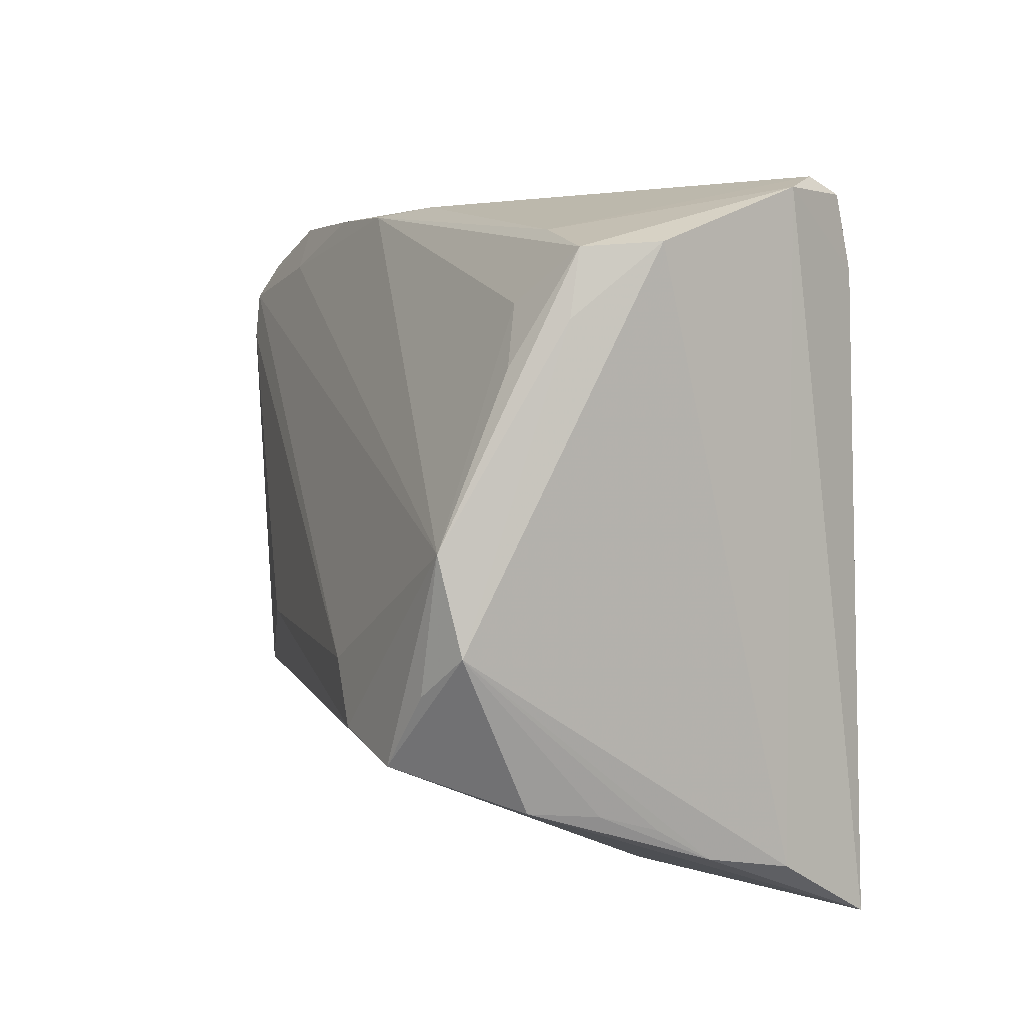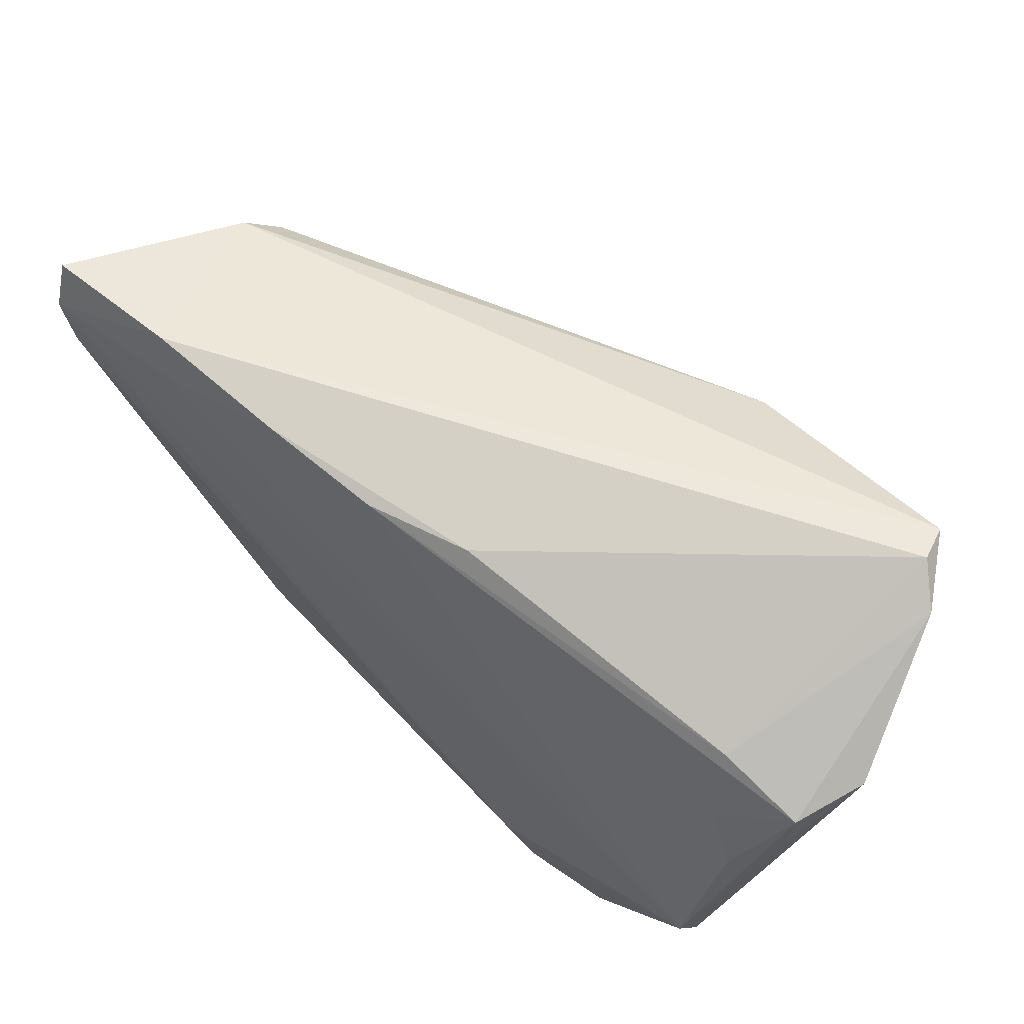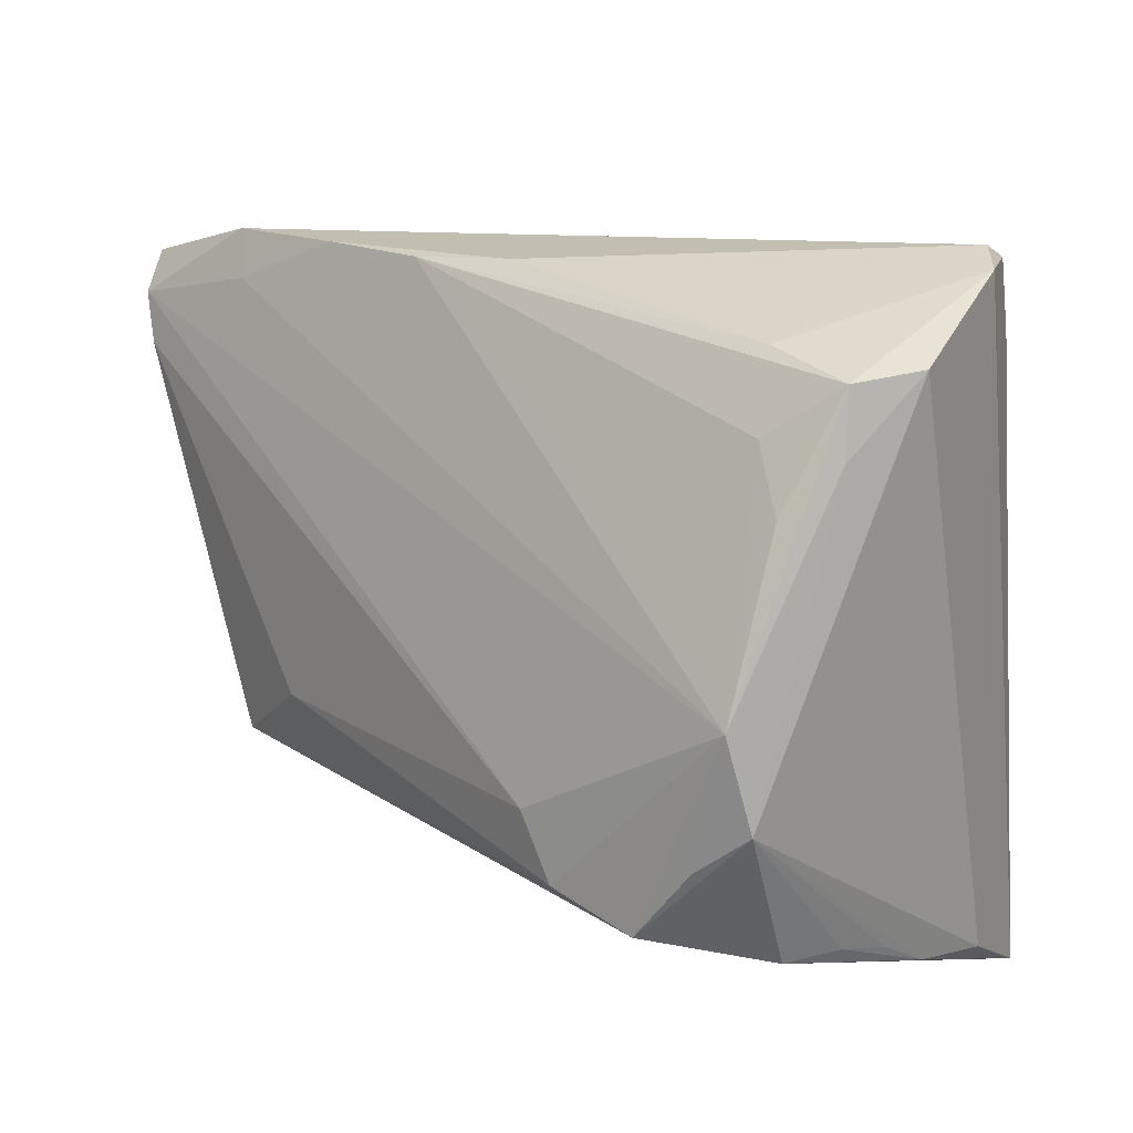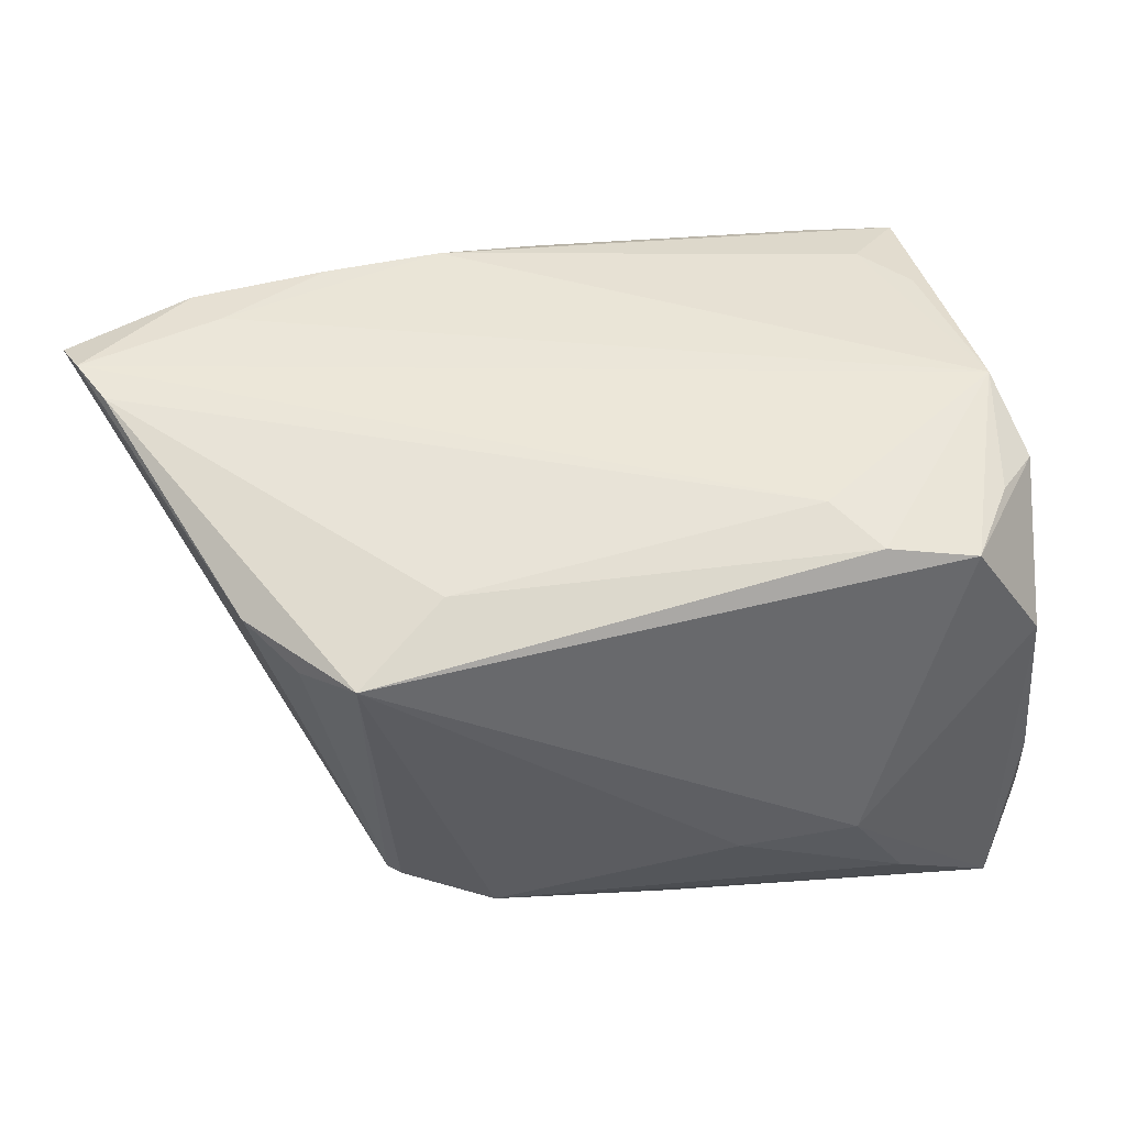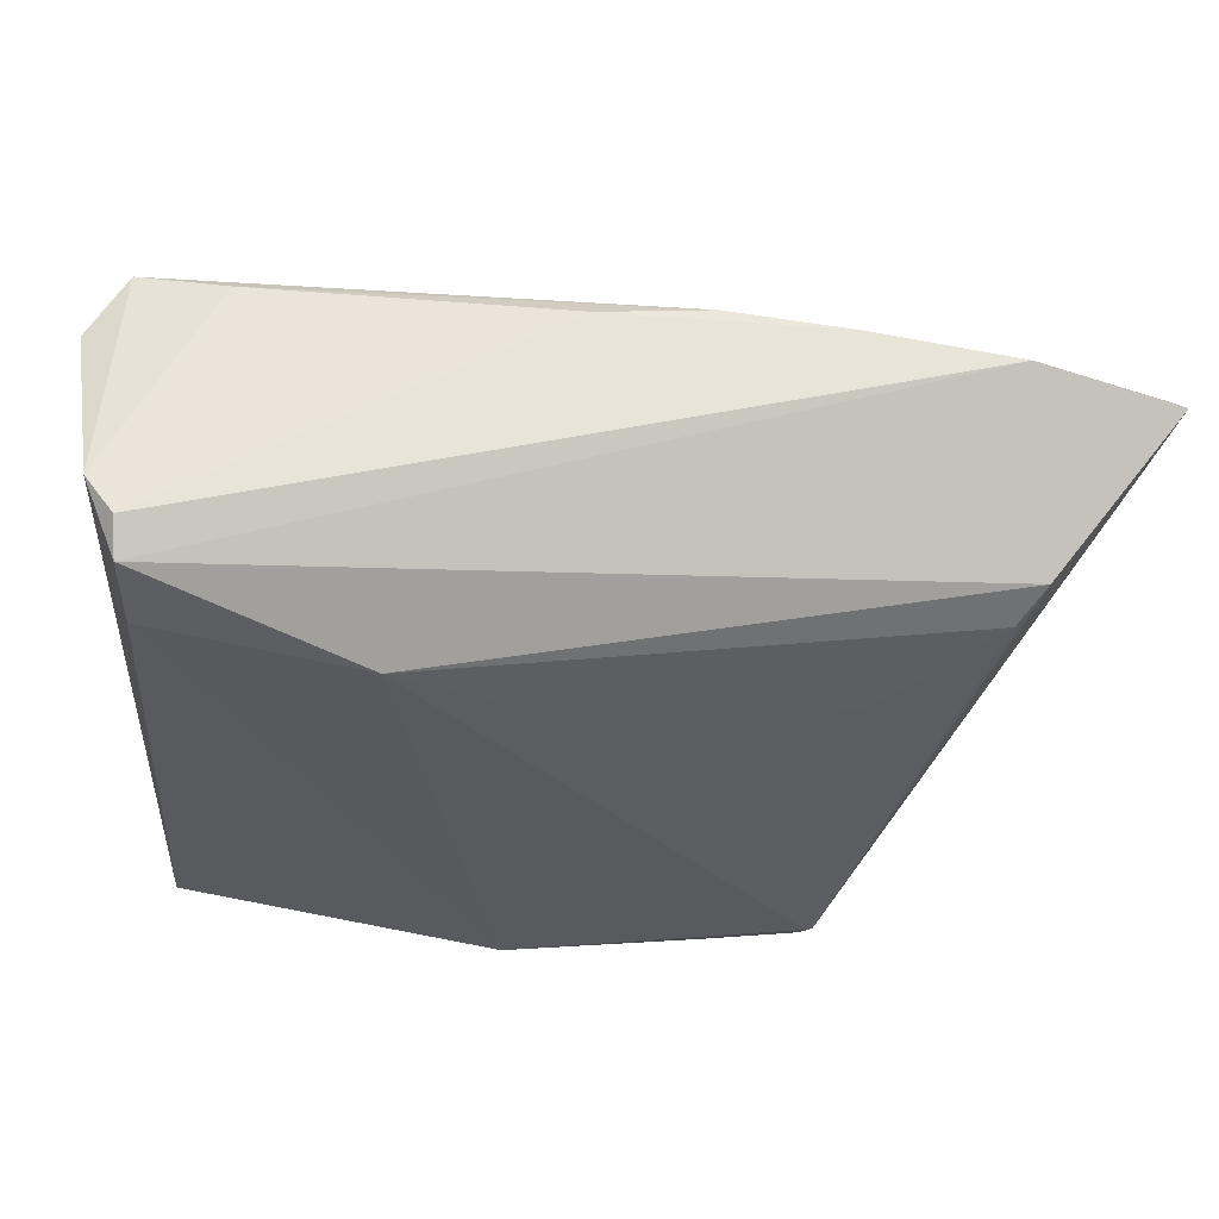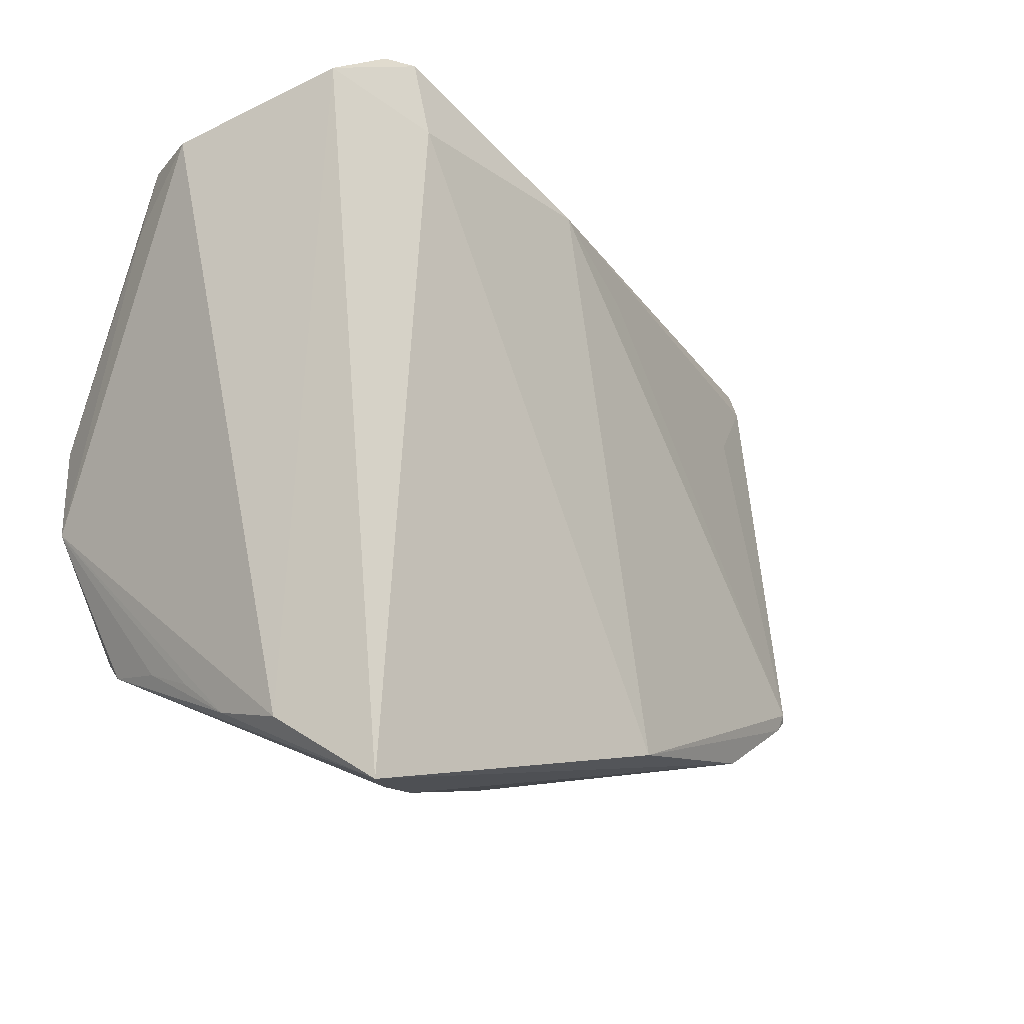
<metadata>
{"format":"obj","ext":"obj","renderer":"f3d","projection":"perspective","resolution":1024,"background":"white","views":[{"elev":6.7,"azim":74.1,"up":"+Y"},{"elev":79.2,"azim":44.8,"up":"+Y"},{"elev":19.3,"azim":50.8,"up":"+Y"},{"elev":64.2,"azim":-13.2,"up":"+Z"},{"elev":62.7,"azim":-165.3,"up":"+Y"},{"elev":-14.7,"azim":136.6,"up":"+Y"}]}
</metadata>
<code>
v 0.003576 -0.03614 -0.007235
v -0.03424 -0.02663 -0.01883
v -0.03571 -0.02549 -0.01843
v 0.03437 0.03724 -0.01733
v -0.05759 0.02458 0.02261
v -0.03651 0.01116 -0.009445
v -0.05907 0.02884 0.01955
v 0.03012 0.03847 -0.02096
v -0.05519 0.01921 0.02353
v -0.02422 -0.01387 0.02645
v -0.04803 0.01941 -0.001913
v 0.01701 -0.01254 0.02709
v -0.005027 0.01919 -0.02124
v -0.01512 0.03471 0.01522
v -0.0042 0.03574 0.01143
v 0.02308 -0.03917 -0.01823
v 0.01712 -0.03697 -0.007123
v -0.0503 0.02317 0.001299
v 0.04 0.001398 0.02179
v 0.033 0.0255 0.012
v 0.03924 -0.02788 -0.00136
v 0.03692 -0.01326 0.02272
v -0.04516 -0.009692 0.02238
v 0.0388 -0.03288 -0.01584
v -0.02419 -0.03175 -0.02029
v 0.005887 0.02587 -0.02424
v 0.03919 -0.02608 0.004791
v 0.03451 -0.03966 -0.02636
v -0.04046 -0.01672 0.02175
v -0.03509 -0.02477 -0.01899
v 0.03882 -0.03149 -0.007259
v -0.04112 0.02862 0.02002
v 0.03778 0.0193 0.01401
v 0.0313 -0.02134 0.02494
v -0.04405 0.03347 0.01797
v 0.02141 -0.01917 0.02693
v 0.02862 0.02859 -0.02636
v 0.03852 -0.02542 0.01221
v 0.02911 0.03661 -0.02457
v 0.02954 0.03287 0.00749
v 0.03951 0.03115 0.00722
v -0.02851 0.03431 0.01667
v 0.0406 0.02413 0.008501
v 0.04178 0.03165 -0.0006393
v 0.04178 -0.008758 0.01973
v -0.003535 -0.03352 -0.02636
v -0.0351 -0.02169 0.02498
f 44 24 4
f 4 24 28
f 37 28 46
f 39 4 37
f 37 4 28
f 47 10 9
f 12 9 10
f 46 28 25
f 28 16 25
f 44 4 41
f 45 24 44
f 34 47 17
f 17 16 28
f 47 9 23
f 34 19 36
f 19 12 36
f 36 47 34
f 36 10 47
f 36 12 10
f 39 37 26
f 26 37 46
f 44 41 43
f 43 41 19
f 43 45 44
f 19 45 43
f 20 14 19
f 20 41 14
f 19 14 32
f 22 19 34
f 34 45 22
f 22 45 19
f 38 45 34
f 34 17 38
f 38 17 28
f 47 25 1
f 1 17 47
f 1 25 16
f 16 17 1
f 47 23 29
f 39 26 18
f 7 35 18
f 18 35 39
f 19 41 33
f 33 20 19
f 41 20 33
f 40 41 4
f 14 41 40
f 40 15 14
f 35 15 8
f 8 4 39
f 39 35 8
f 8 40 4
f 15 40 8
f 19 32 5
f 5 12 19
f 9 12 5
f 7 23 5
f 5 23 9
f 5 35 7
f 5 32 35
f 42 32 14
f 35 32 42
f 14 15 42
f 42 15 35
f 7 18 3
f 3 23 7
f 3 29 23
f 47 29 3
f 24 45 31
f 45 21 31
f 28 24 31
f 31 38 28
f 45 38 27
f 27 21 45
f 38 31 27
f 27 31 21
f 2 25 47
f 47 3 2
f 46 25 2
f 11 18 26
f 11 3 18
f 3 11 30
f 30 26 46
f 46 2 30
f 30 2 3
f 6 11 26
f 6 30 11
f 26 30 13
f 13 6 26
f 30 6 13

</code>
